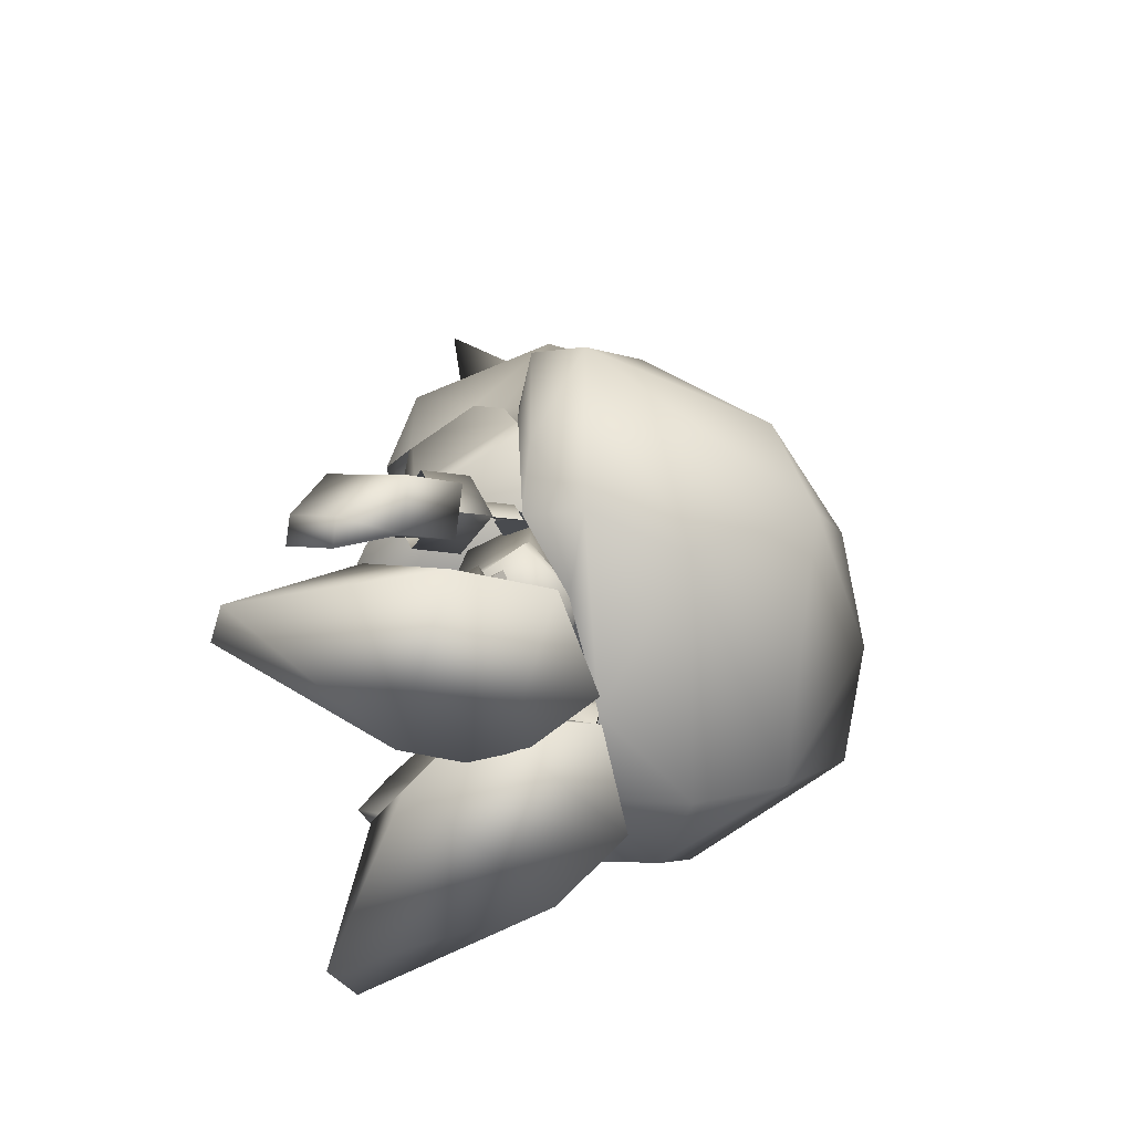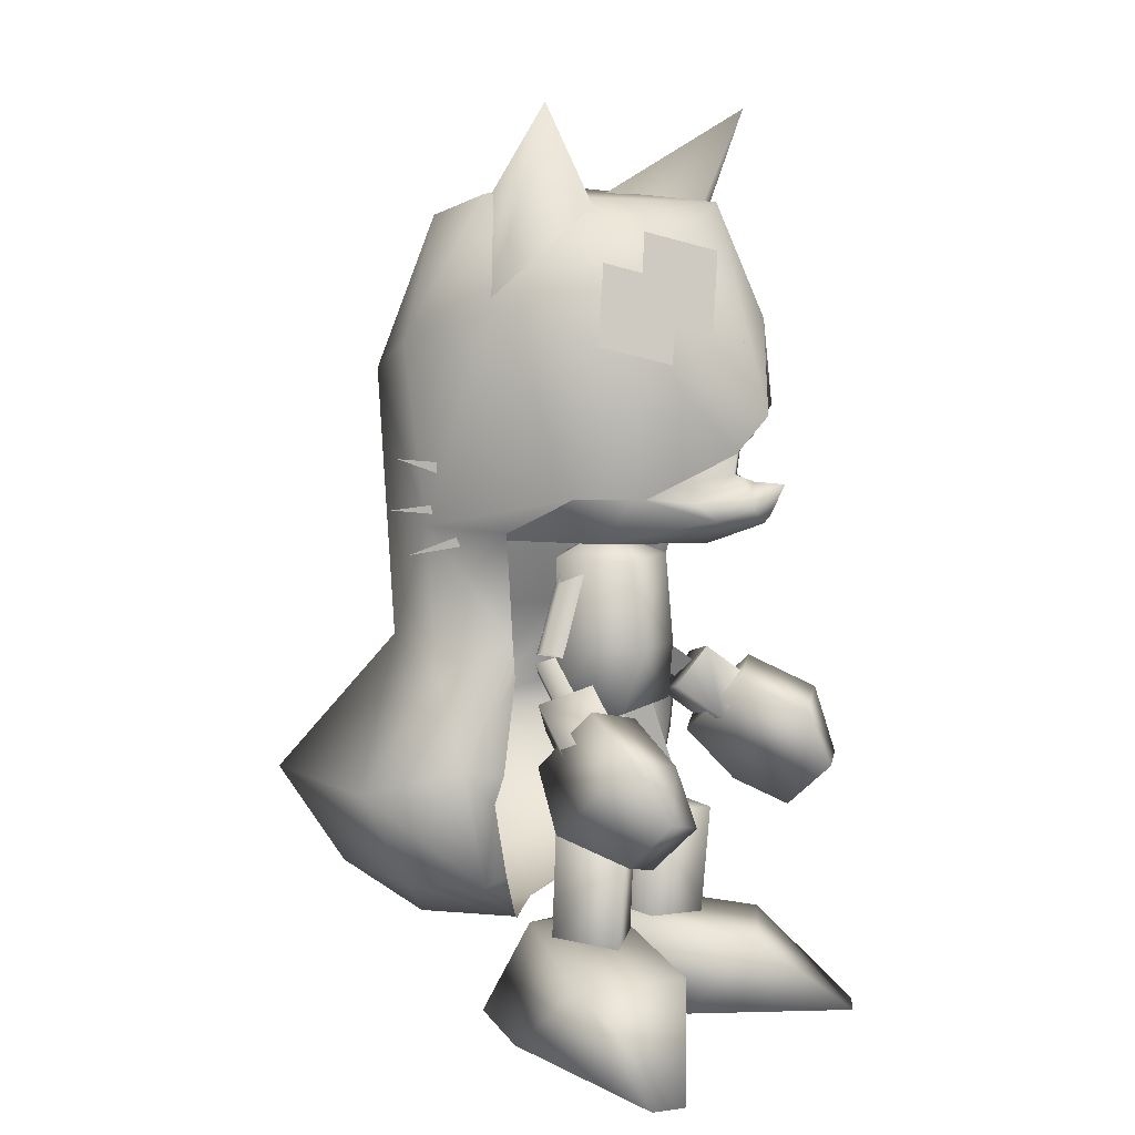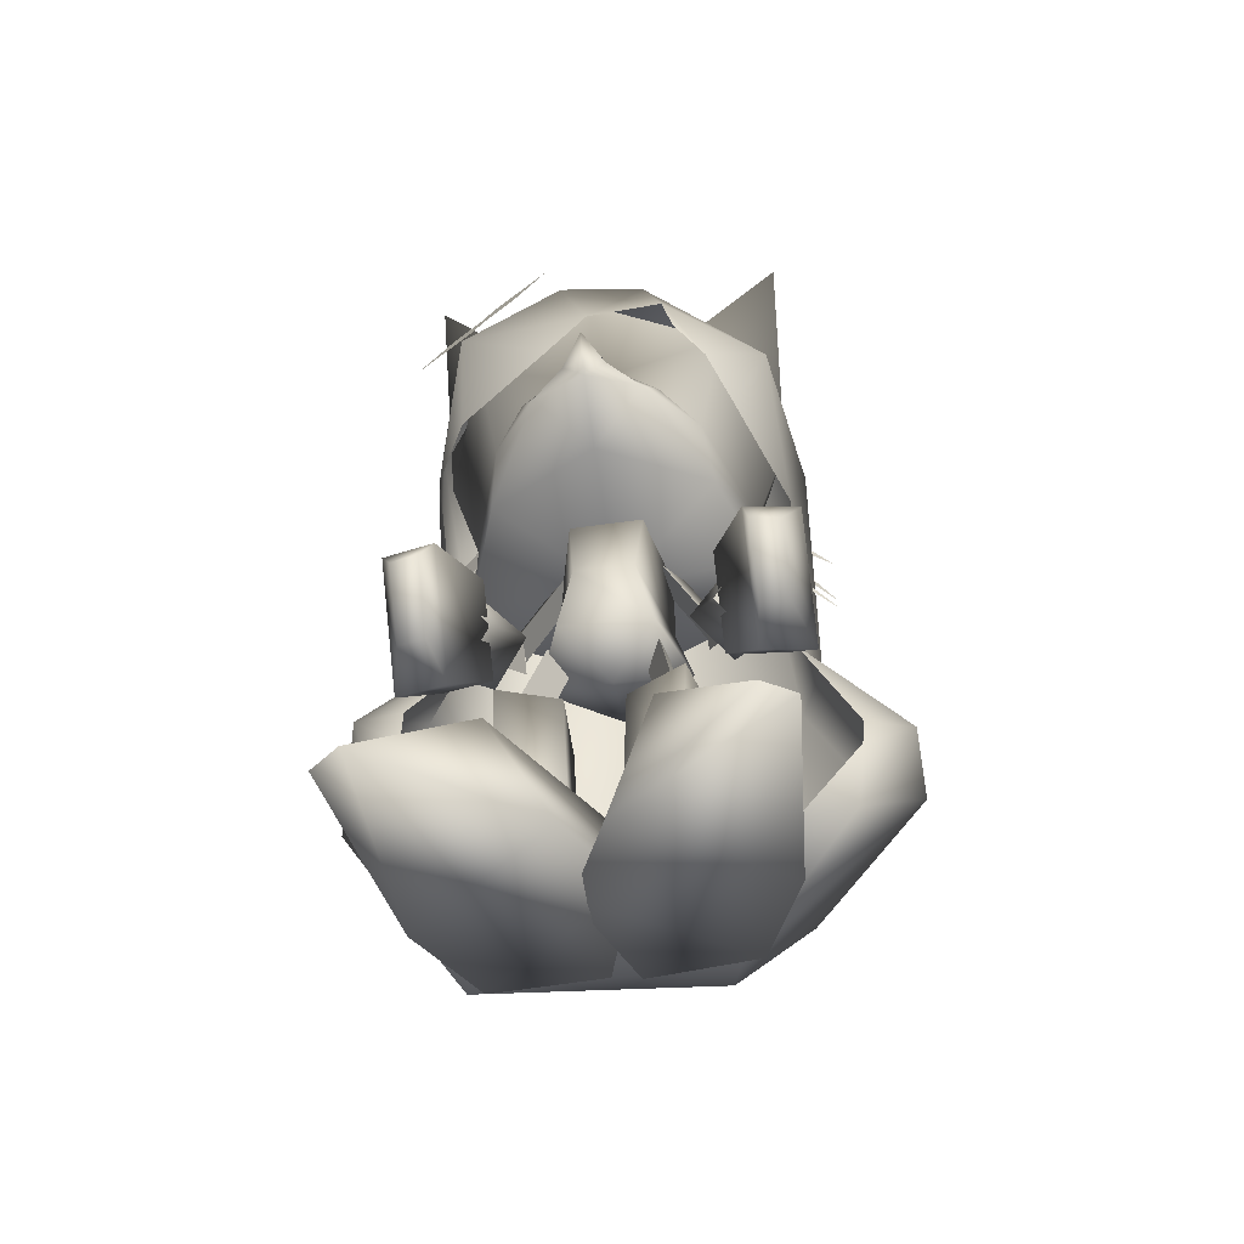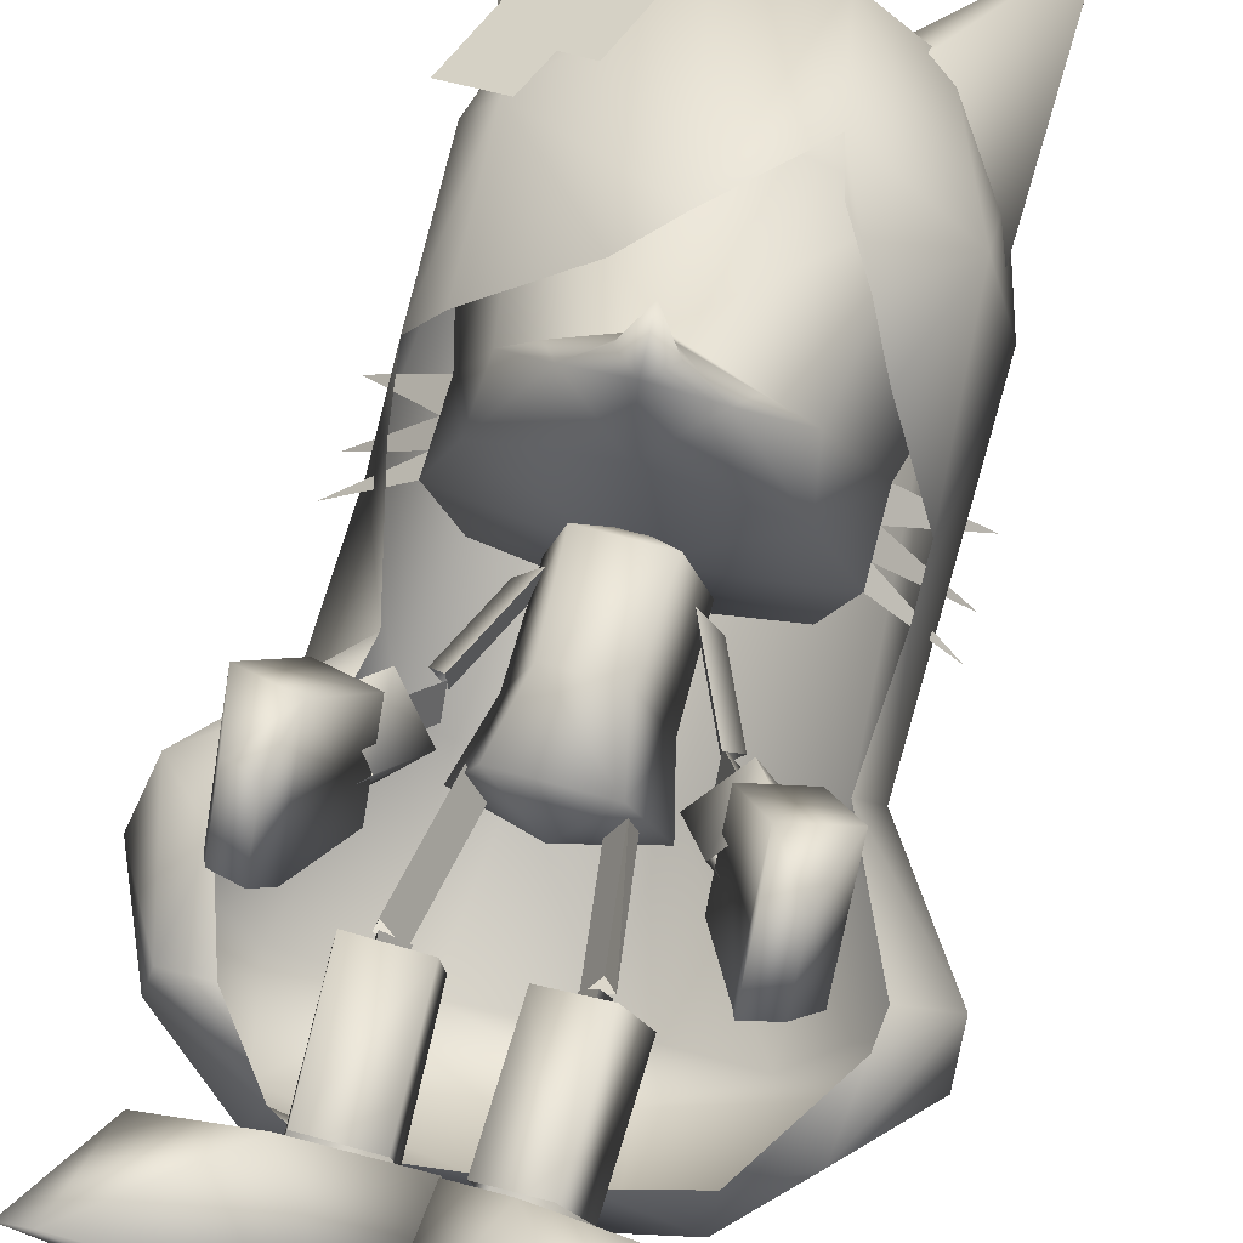
<metadata>
{"format":"obj","ext":"obj","renderer":"f3d","projection":"perspective","resolution":1024,"background":"white","views":[{"elev":-73.4,"azim":101.3,"up":"+Y"},{"elev":10.4,"azim":-57.6,"up":"+Y"},{"elev":-54.1,"azim":6.5,"up":"+Y"},{"elev":72.8,"azim":15.5,"up":"+Z"}]}
</metadata>
<code>
o head_head.002
v -15.51 39.88 16.79
v -13.57 44.58 16.13
v -9.923 43.24 19.09
v -6.24 52.77 17.57
v -13.57 55.15 11.76
v -15.33 50.4 12.57
v -19.12 51.68 9.546
v -22.77 42.24 11.05
v -17.27 48.5 10.5
v -0.2727 32.74 21.62
v 8.35 43.88 16.28
v -22.27 45.91 -3.693
v 20.66 40.37 9.626
v 20.56 54.05 -9.515
v 24.29 41.83 -10.11
v -1.535 51.3 -28.09
v -8.67 56.51 -22.11
v -13.35 37.14 -27.91
v 11.87 59.78 -14.5
v -13.22 56.87 5.345
v -14.23 59.36 -10.45
v 5.545 58.22 10.87
v 13.96 58.11 2.205
v -5.473 2.836 -28.06
v 7.302 2.843 -27.17
v -0.3365 35.34 -32.24
v -15.7 3.231 -24.02
v -22.5 19.15 -13.91
v -20.06 18.74 -3.575
v 22.02 20.92 0.2873
v 16.3 27.68 10.74
v 22.04 15.35 -3.916
v 23.84 3.266 -11.81
v 21.13 2.236 -17.86
v 18.69 38.44 -22.73
v 9.059 38.42 -30.09
v -16.45 4.486 -5.175
v -17.21 -0.188 -4.32
v -15.97 23.78 13.75
v -16.58 40.01 15.94
v -5.133 28.42 19.86
v 21.05 1.956 -7.156
v 33.58 -10.99 -10.35
v -29.29 -9.136 -3.968
v -23.14 -10.76 -2.042
v 30 -9.848 -22.91
v 20.38 -14.36 -36.42
v -8.85 -14.54 -42.65
v -23.51 -14.61 -3.202
v 5.392 -13.32 -42.41
v 26.25 -25.3 -8.862
v 27.29 -16.46 -7.541
v -22.76 -14.84 -37.91
v 33.98 -15.97 -16.8
v -32.66 -13.27 -17.09
v -20.09 -24.82 -3.827
v 10.31 -19.51 -39.58
v -24.94 -24.92 -3.754
v -26.87 -25.67 -13.91
v 11.88 -31.88 -24.27
v 19.23 -29.28 -6.655
v 9.56 -31.34 -10.02
v -14.26 -32.19 -6.414
v -10.49 -33.89 -8.715
v -17.13 -32.84 -19.19
v 19.13 -31.81 -13.67
v -4.24 -33.04 -10.69
v 13.39 32.53 15
v 9.62 38.88 15.94
v -4.833 55.66 13.37
v -22.05 41.81 -17.21
v -19.91 23.71 6.092
v -22.56 -0.09936 -12.19
v 27.73 -12.47 -7.658
v -19.39 -27.24 -30.04
f 2 6 8
f 2 3 4
f 4 5 6
f 6 7 8
f 8 1 2
f 2 4 6
f 71 12 21
f 19 16 17
f 17 16 18
f 35 14 15
f 14 35 19
f 21 12 20
f 20 12 9
f 22 23 19
f 21 20 22
f 12 40 9
f 31 30 13
f 35 33 34
f 32 15 30
f 33 42 43
f 44 45 38
f 50 24 25
f 45 44 49
f 49 44 58
f 59 53 75
f 48 75 53
f 58 55 59
f 22 19 21
f 64 63 67
f 60 66 67
f 66 62 67
f 36 26 16
f 13 68 31
f 10 70 40
f 71 17 18
f 11 13 22
f 13 14 23
f 14 13 15
f 13 23 22
f 15 32 33
f 73 55 44
f 34 33 46
f 73 44 37
f 74 43 42
f 47 50 25
f 46 43 54
f 43 74 52
f 48 50 57
f 44 55 58
f 54 43 51
f 65 59 75
f 57 60 75
f 19 23 14
f 66 61 62
f 58 59 63
f 63 59 65
f 19 36 16
f 22 20 70
f 73 28 27
f 15 13 30
f 35 34 36
f 25 36 34
f 24 48 27
f 53 27 48
f 48 24 50
f 46 54 47
f 48 57 75
f 55 53 59
f 65 60 67
f 67 63 65
f 70 20 9
f 19 35 36
f 9 40 70
f 68 13 11
f 69 68 11
f 11 22 10
f 21 19 17
f 24 26 25
f 36 25 26
f 27 18 24
f 26 24 18
f 12 28 72
f 29 72 28
f 39 40 72
f 33 32 42
f 71 28 12
f 57 50 47
f 46 33 43
f 37 44 38
f 56 49 58
f 57 54 60
f 66 54 51
f 26 18 16
f 54 66 60
f 28 37 29
f 34 47 25
f 28 18 27
f 75 60 65
f 15 33 35
f 70 10 22
f 71 21 17
f 41 40 39
f 55 27 53
f 51 52 61
f 47 54 57
f 66 51 61
f 58 63 56
f 12 72 40
f 28 73 37
f 34 46 47
f 28 71 18
f 41 10 40
f 55 73 27
f 51 43 52
o Grp00
v -6.264 13.5 -5.231
v -4.14 13.5 4.306
v 0.3936 16.5 -2.166
v 5.595 -5.903 4.547
v -5.355 -5.903 4.308
v 0.3932 -8.81 -1.989
v 4.554 13.5 4.614
v 7.191 13.5 -4.754
v 0.6237 13.5 -7.647
v 0.6891 -5.903 -9.919
v 9.367 -5.903 -4.209
v -8.401 -5.903 -4.596
v 7.309 2.161 -4.552
v 0.6222 2.161 -7.585
v -6.392 2.161 -5.037
v -3.391 2.161 5.989
v 3.723 2.161 6.241
f 76 77 78
f 79 80 81
f 77 82 78
f 83 84 78
f 81 85 86
f 81 80 87
f 78 82 83
f 78 84 76
f 87 85 81
f 86 79 81
f 89 83 88
f 85 90 89
f 89 76 84
f 80 90 87
f 90 77 76
f 79 91 80
f 91 82 77
f 85 88 86
f 79 88 92
f 88 82 92
f 89 84 83
f 85 87 90
f 89 90 76
f 80 91 90
f 90 91 77
f 79 92 91
f 91 92 82
f 85 89 88
f 79 86 88
f 88 83 82
o Grp01
v 14.68 16.31 -13.55
v 17.94 17.26 -5.267
v 0.3518 14.96 -5.836
v 21.94 41.59 -5.354
v 16.03 41.59 -21.06
v 10.1 53.88 -16.43
v 0.7435 16.31 -20.54
v -13.54 16.31 -14.46
v -17.23 17.26 -6.405
v -8.799 53.88 -17.03
v -14.47 41.59 -22.02
v -21.22 41.59 -6.72
v -13.36 17.26 5.634
v -9.375 53.88 4.24
v -4.364 58.63 -6.186
v -22.36 70.07 3.589
v -0.158 16.24 13.3
v -8.388 22.47 16.2
v -12.45 23.24 9.869
v -6.805 20.25 18.24
v -1.842 23.33 20.15
v -0.5158 24.52 24.17
v -0.4008 24.52 19.85
v 13.43 17.26 6.501
v 9.523 53.88 4.838
v 15.14 41.59 11.63
v 4.763 58.63 -5.898
v 22.73 69.95 5.256
v -15.35 41.59 10.67
v 1.021 23.33 20.24
v 6.078 20.25 18.65
v 12.29 23.24 10.67
v 2.115 21.62 21.45
v -0.4661 20.68 22.3
v -2.997 21.62 21.28
v 7.767 22.47 16.72
v 26.73 15.89 -12.46
v 17.84 19.74 -5.271
v 17.84 17.26 -5.271
v 26.8 21.19 -15.14
v 17.84 22.73 -5.271
v 17.84 19.74 -5.271
v 26.77 27.6 -14.09
v 17.84 26.32 -5.271
v 17.84 22.73 -5.271
v -17.13 17.26 -6.402
v -17.13 19.74 -6.402
v -25.62 15.89 -14.15
v -17.13 19.74 -6.402
v -17.13 22.73 -6.402
v -25.55 21.19 -16.84
v -17.13 22.73 -6.402
v -17.13 26.32 -6.402
v -25.58 27.6 -15.79
v -0.2575 25.21 17.04
v 13.05 23.68 -17.81
v 17.84 26.32 -5.271
v 0.7704 53.88 -21.18
v 0.3603 58.63 -6.037
v 0.8617 23.68 -24.98
v 0.9755 41.59 -28.75
v -11.69 23.68 -18.61
v -17.13 26.32 -6.402
v -0.04665 53.88 8.986
v -0.2973 41.59 18.24
v -0.4412 19.48 21.36
f 129 130 131
f 132 133 134
f 135 136 137
f 138 139 140
f 141 142 143
f 144 145 146
f 93 94 95
f 96 97 98
f 99 93 95
f 100 99 95
f 101 100 95
f 102 103 104
f 105 101 95
f 106 107 108
f 109 105 95
f 110 111 112
f 113 114 115
f 116 109 95
f 94 116 95
f 117 118 96
f 98 119 120
f 120 119 117
f 104 121 106
f 115 114 122
f 123 116 124
f 122 114 125
f 105 112 111
f 126 114 127
f 108 107 102
f 96 120 117
f 98 120 96
f 106 108 104
f 104 108 102
f 125 114 126
f 123 124 128
f 127 114 113
f 113 115 147
f 147 115 122
f 93 149 94
f 149 97 96
f 150 119 98
f 99 148 93
f 152 97 148
f 153 98 97
f 99 154 152
f 152 103 153
f 153 102 150
f 107 150 102
f 100 155 154
f 155 103 154
f 105 155 101
f 155 121 104
f 106 151 107
f 156 121 157
f 158 125 126
f 118 147 124
f 118 156 157
f 119 156 117
f 149 116 94
f 149 118 124
f 147 121 111
f 112 109 158
f 109 123 158
f 127 158 126
f 128 147 122
f 147 110 113
f 122 123 128
f 112 113 110
f 93 148 149
f 149 148 97
f 150 151 119
f 99 152 148
f 152 153 97
f 153 150 98
f 99 100 154
f 152 154 103
f 153 103 102
f 107 151 150
f 100 101 155
f 155 104 103
f 105 111 155
f 155 111 121
f 106 156 151
f 156 106 121
f 158 123 125
f 118 157 147
f 118 117 156
f 119 151 156
f 149 124 116
f 149 96 118
f 147 157 121
f 112 105 109
f 109 116 123
f 127 112 158
f 128 124 147
f 147 111 110
f 122 125 123
f 112 127 113
o Grp07
v 11.16 1.158 -4.829
v 11.05 1.111 -0.7917
v 6.292 11.29 -0.6353
v 6.345 11.44 -4.538
v 11.05 1.111 -0.7917
v 12.79 1.896 -2.755
v 8.861 10.3 -2.603
v 6.292 11.29 -0.6353
v 11.16 1.158 -4.829
v 6.345 11.44 -4.538
f 159 161 162
f 159 160 161
f 163 165 166
f 167 165 164
f 163 164 165
f 167 168 165
o Grp02
v 13.99 -5.224 0.7156
v 13.89 -2.551 3.467
v 11 1.704 -1.9
v 11.1 -0.8794 -4.559
v 13.89 -2.551 3.467
v 15.64 -3.352 1.521
v 12.75 0.9921 -3.754
v 11 1.704 -1.9
v 13.99 -5.224 0.7156
v 11.1 -0.8794 -4.559
v 9.521 -5.279 3.574
v 13.81 -0.4134 5.668
v 18.36 -2.496 0.6081
v 14.07 -7.362 -1.485
v 12.53 -9.588 8.811
v 16.71 -4.758 10.94
v 13.81 -0.4134 5.668
v 21.26 -6.84 5.883
v 13.81 -0.4134 5.668
v 16.97 -11.71 3.789
v 16.97 -11.71 3.789
v 16.98 -19.03 8.347
v 16.57 -8.256 19.44
v 12.93 -4.138 11.25
v 13.23 -12.07 3.084
v 22.91 -6.257 17.31
v 19.16 -2.176 9.154
v 23.33 -17.04 6.217
v 19.46 -10.1 0.993
v 20.95 -20.42 15.09
v 20.71 -14.19 21.51
v 17.31 -15.26 22.65
v 17.55 -21.49 16.23
f 169 171 172
f 169 170 171
f 174 176 173
f 177 175 174
f 180 182 179
f 183 185 179
f 186 187 184
f 188 181 186
f 183 182 189
f 190 192 193
f 191 195 192
f 194 197 195
f 190 197 196
f 199 201 198
f 192 197 193
f 190 200 191
f 191 199 194
f 196 199 198
f 190 198 201
f 174 175 176
f 177 178 175
f 180 181 182
f 183 184 185
f 186 181 187
f 188 182 181
f 183 179 182
f 190 191 192
f 191 194 195
f 194 196 197
f 190 193 197
f 199 200 201
f 192 195 197
f 190 201 200
f 191 200 199
f 196 194 199
f 190 196 198
o Grp08
v 6.024 -19.77 1.715
v 7.619 -18.67 5.302
v 5.748 -5.181 1.382
v 4.136 -6.169 -2.239
v 7.619 -18.67 5.302
v 8.631 -19.19 2.617
v 6.692 -5.62 -1.453
v 5.748 -5.181 1.382
v 8.631 -19.19 2.617
v 6.024 -19.77 1.715
v 4.136 -6.169 -2.239
v 6.692 -5.62 -1.453
f 202 204 205
f 207 209 206
f 210 212 213
f 202 203 204
f 207 208 209
f 210 211 212
o Grp03
v 10.13 -34.71 -6.191
v 4.223 -35.81 -7.74
v -0.4406 -34.69 -0.5148
v 19.41 -37.19 10.89
v 20.9 -48.27 24.69
v 19.67 -46.94 0.5683
v 6.726 -37.17 17.7
v 1.084 -46.91 10.55
v 17.12 -48.27 26.72
v -3.52 -46.29 0.05565
v 2.353 -45.83 -11.94
v 15.06 -46.32 -9.922
v 5.837 -20.47 1.266
v 7.452 -20.71 4.885
v 7.487 -19.59 4.959
v 5.873 -19.35 1.339
v 7.452 -20.71 4.885
v 8.429 -20.6 2.128
v 8.465 -19.47 2.202
v 7.487 -19.59 4.959
v 5.837 -20.47 1.266
v 5.873 -19.35 1.339
v 2.629 -20.58 5.207
v 9.282 -20.99 8.987
v 12 -20.6 0.2331
v 3.9 -20.07 -2.769
v 2.177 -35.01 4.259
v 8.718 -35.41 8.099
v 11.55 -35.03 -0.7144
v 3.332 -34.62 -3.666
f 227 229 226
f 227 228 229
f 214 215 216
f 217 218 219
f 220 221 222
f 223 224 225
f 230 232 233
f 234 232 231
f 236 238 239
f 241 236 240
f 242 237 241
f 243 238 242
f 243 236 239
f 222 217 220
f 216 221 220
f 215 225 224
f 214 219 225
f 219 223 225
f 218 221 219
f 223 215 224
f 220 214 216
f 230 231 232
f 234 235 232
f 236 237 238
f 241 237 236
f 242 238 237
f 243 239 238
f 243 240 236
f 222 218 217
f 216 223 221
f 215 214 225
f 214 217 219
f 219 221 223
f 218 222 221
f 223 216 215
f 220 217 214
o Grp14
v -5.266 11.75 -5.452
v -5.423 11.68 -1.548
v -10.35 1.588 -1.659
v -10.25 1.538 -5.696
v -5.423 11.68 -1.548
v -7.902 10.69 -3.618
v -11.98 2.353 -3.733
v -10.35 1.588 -1.659
v -5.266 11.75 -5.452
v -10.25 1.538 -5.696
f 245 247 244
f 245 246 247
f 249 251 248
f 249 253 250
f 249 250 251
f 249 252 253
o Grp09
v -10.09 -1.126 -5.504
v -10.19 1.515 -2.914
v -13.25 -2.695 2.418
v -13.15 -5.426 -0.2611
v -10.19 1.515 -2.914
v -11.83 0.7219 -4.831
v -14.88 -3.579 0.4115
v -13.25 -2.695 2.418
v -10.09 -1.126 -5.504
v -13.15 -5.426 -0.2611
v -13.07 -7.611 -2.405
v -17.57 -2.807 -0.6559
v -13.33 -0.51 4.562
v -8.831 -5.314 2.813
v -13.33 -0.51 4.562
v -16.39 -4.811 9.805
v -12 -9.582 8.011
v -13.33 -0.51 4.562
v -20.63 -7.108 4.587
v -16.13 -11.91 2.838
v -16.13 -11.91 2.838
v -12.35 -12.2 2.327
v -12.65 -4.094 10.28
v -16.6 -8.124 18.39
v -16.19 -19.14 7.587
v -18.81 -2.327 7.83
v -22.88 -6.325 15.9
v -18.51 -10.43 -0.1193
v -22.47 -17.34 5.096
v -17.11 -21.45 15.5
v -17.34 -15.07 21.75
v -20.7 -14.11 20.42
v -20.47 -20.48 14.17
f 255 257 254
f 255 256 257
f 258 260 261
f 262 260 259
f 265 267 264
f 268 270 267
f 265 269 271
f 264 272 265
f 264 270 274
f 275 277 278
f 279 277 276
f 279 282 280
f 281 278 282
f 284 286 283
f 279 275 281
f 284 278 277
f 285 277 280
f 285 282 286
f 286 278 283
f 258 259 260
f 262 263 260
f 265 266 267
f 268 269 270
f 265 272 269
f 264 273 272
f 264 267 270
f 275 276 277
f 279 280 277
f 279 281 282
f 281 275 278
f 284 285 286
f 279 276 275
f 284 283 278
f 285 284 277
f 285 280 282
f 286 282 278
o Grp15
v -4.516 -6.251 -2.322
v -6.72 -5.272 0.9344
v -9.049 -18.77 4.531
v -6.865 -19.86 1.306
v -6.72 -5.272 0.9344
v -7.169 -5.732 -2.03
v -9.589 -19.31 1.702
v -9.049 -18.77 4.531
v -7.169 -5.732 -2.03
v -4.516 -6.251 -2.322
v -6.865 -19.86 1.306
v -9.589 -19.31 1.702
f 288 290 287
f 291 293 294
f 296 298 295
f 288 289 290
f 291 292 293
f 296 297 298
o Grp10
v -13.82 -46.16 -11.9
v -0.8366 -45.7 -11.5
v 2.888 -46.23 1.275
v 0.03521 -34.62 0.1304
v -3.394 -35.7 -7.691
v -9.468 -34.58 -7.364
v -20.23 -46.8 -2.542
v -25.7 -48.23 20.72
v -21.76 -37.1 7.624
v -22.3 -48.24 23.4
v -3.529 -46.87 10.63
v -10.35 -37.15 16.62
v -6.602 -19.26 0.871
v -8.878 -19.52 4.233
v -8.761 -20.64 4.052
v -6.559 -20.38 0.7986
v -8.878 -19.52 4.233
v -9.299 -19.38 1.228
v -9.255 -20.5 1.155
v -8.761 -20.64 4.052
v -6.602 -19.26 0.871
v -6.559 -20.38 0.7986
v -3.968 -19.98 -2.802
v -12.45 -20.49 -1.385
v -11.26 -20.92 7.74
v -4.07 -20.53 5.283
v -10.59 -35.34 6.889
v -3.508 -34.95 4.354
v -11.88 -34.91 -2.315
v -3.307 -34.4 -3.652
f 311 313 314
f 311 312 313
f 299 300 301
f 302 303 304
f 305 306 307
f 308 309 310
f 316 318 315
f 316 320 317
f 322 324 321
f 324 325 326
f 323 327 325
f 322 328 327
f 324 328 321
f 308 307 306
f 309 302 310
f 299 303 300
f 305 304 299
f 305 308 306
f 303 301 300
f 304 310 302
f 309 299 301
f 316 317 318
f 316 319 320
f 322 323 324
f 324 323 325
f 323 322 327
f 322 321 328
f 324 326 328
f 308 310 307
f 309 301 302
f 299 304 303
f 305 307 304
f 305 309 308
f 303 302 301
f 304 307 310
f 309 305 299

</code>
